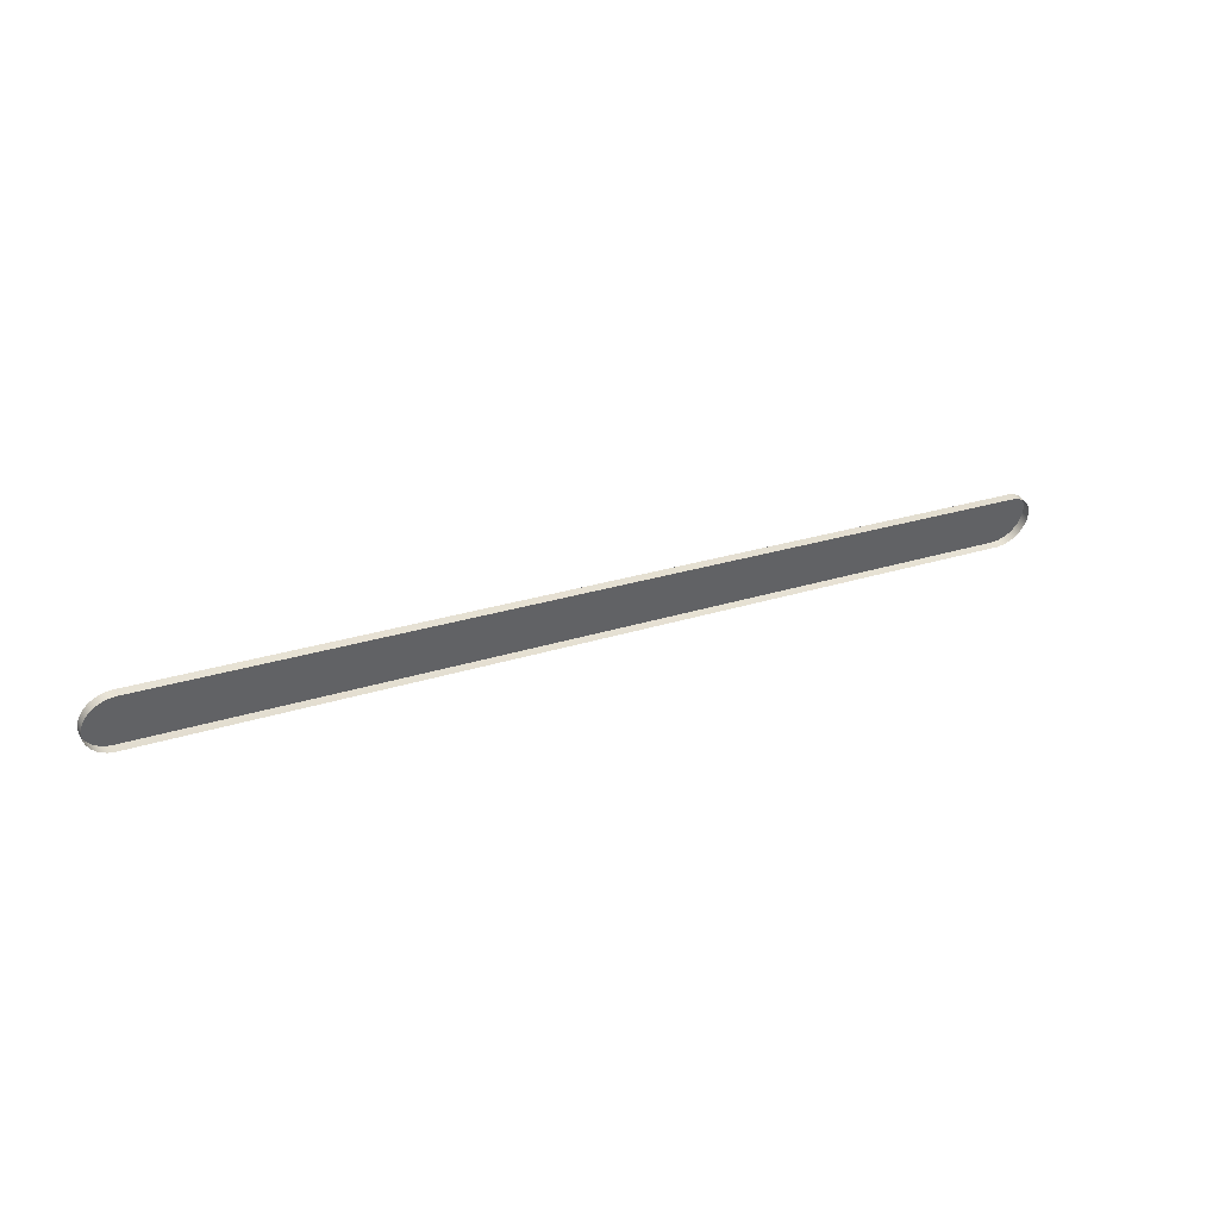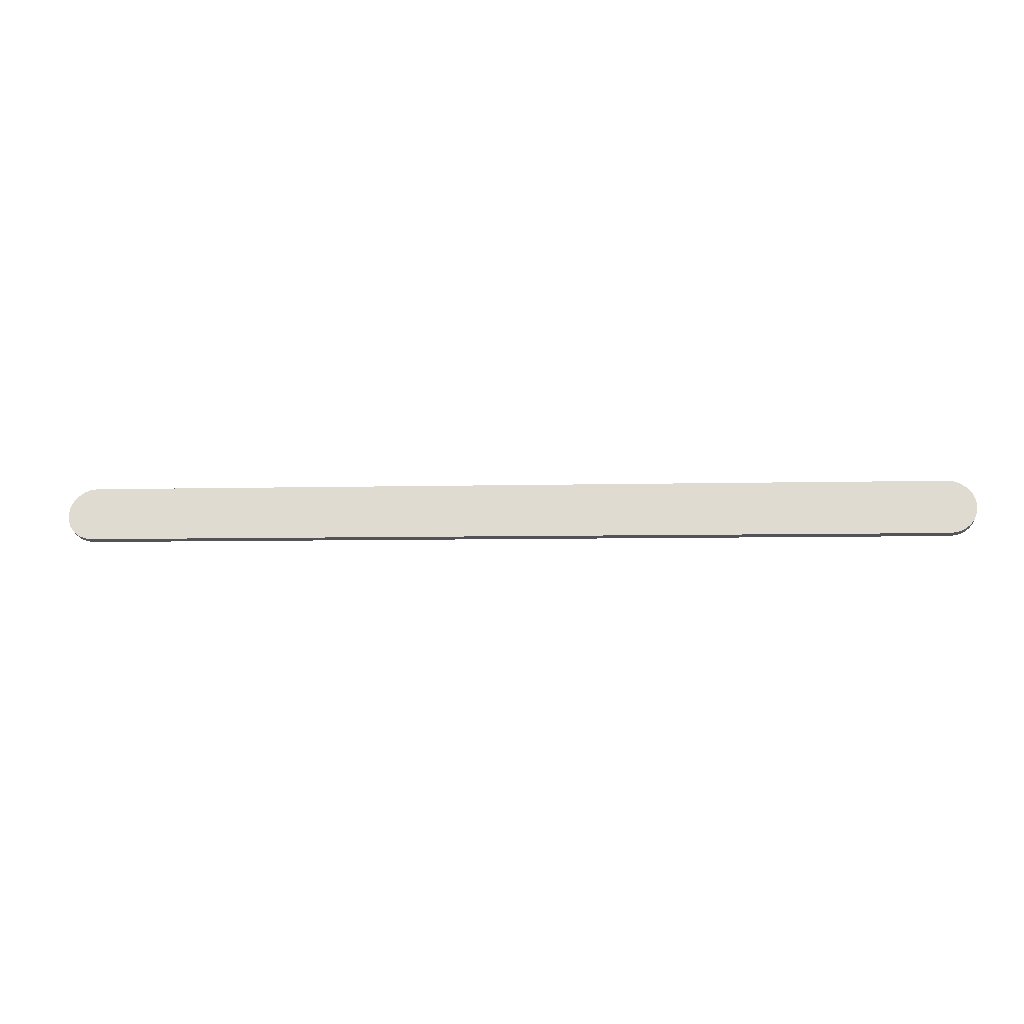
<metadata>
{"format":"obj","ext":"obj","renderer":"f3d","projection":"perspective","resolution":1024,"background":"white","views":[{"elev":22.3,"azim":149.3,"up":"+Y"},{"elev":-5.0,"azim":5.6,"up":"+Y"}]}
</metadata>
<code>
o mesh3/mesh3-geometry#mesh3-geometry
v 0.5064 0.6338 -0.4763
v 0.5066 0.6356 -0.4753
v 0.5064 0.6342 -0.4749
v 0.5066 0.6351 -0.4768
v 0.3289 0.6342 -0.4749
v 0.5059 0.6325 -0.476
v 0.5064 0.6369 -0.4757
v 0.3295 0.633 -0.4745
v 0.3287 0.6356 -0.4753
v 0.5059 0.633 -0.4745
v 0.5064 0.6364 -0.4772
v 0.3289 0.6369 -0.4757
v 0.3295 0.6325 -0.476
v 0.3289 0.6338 -0.4763
v 0.505 0.6315 -0.4756
v 0.5059 0.6381 -0.4761
v 0.3295 0.6381 -0.4761
v 0.505 0.6319 -0.4741
v 0.3303 0.6315 -0.4756
v 0.3287 0.6351 -0.4768
v 0.5059 0.6377 -0.4776
v 0.3289 0.6364 -0.4772
v 0.3303 0.6319 -0.4741
v 0.5039 0.6307 -0.4754
v 0.505 0.6392 -0.4765
v 0.3295 0.6377 -0.4776
v 0.5039 0.6311 -0.4739
v 0.3314 0.6311 -0.4739
v 0.505 0.6387 -0.4779
v 0.3303 0.6392 -0.4765
v 0.3314 0.6307 -0.4754
v 0.5026 0.6301 -0.4752
v 0.5039 0.6395 -0.4782
v 0.3314 0.64 -0.4767
v 0.3303 0.6387 -0.4779
v 0.5026 0.6306 -0.4737
v 0.3327 0.6306 -0.4737
v 0.5039 0.64 -0.4767
v 0.3327 0.6301 -0.4752
v 0.5012 0.63 -0.4751
v 0.5026 0.6401 -0.4783
v 0.3327 0.6405 -0.4769
v 0.3314 0.6395 -0.4782
v 0.5012 0.6304 -0.4737
v 0.3341 0.6304 -0.4737
v 0.5026 0.6405 -0.4769
v 0.3341 0.63 -0.4751
v 0.5012 0.6407 -0.4769
v 0.3327 0.6401 -0.4783
v 0.5012 0.6402 -0.4784
v 0.3341 0.6407 -0.4769
v 0.3341 0.6402 -0.4784
f 1 2 3
f 2 1 4
f 5 3 2
f 3 6 1
f 4 7 2
f 8 3 5
f 5 2 9
f 6 3 10
f 7 4 11
f 12 2 7
f 8 10 3
f 5 13 8
f 9 2 12
f 9 14 5
f 10 15 6
f 11 16 7
f 12 7 17
f 8 18 10
f 13 5 14
f 19 8 13
f 12 20 9
f 14 9 20
f 15 10 18
f 16 11 21
f 17 7 16
f 17 22 12
f 23 18 8
f 8 19 23
f 20 12 22
f 18 24 15
f 21 25 16
f 17 16 25
f 22 17 26
f 23 27 18
f 19 28 23
f 24 18 27
f 25 21 29
f 17 25 30
f 30 26 17
f 28 27 23
f 28 19 31
f 27 32 24
f 33 25 29
f 30 25 34
f 26 30 35
f 28 36 27
f 31 37 28
f 32 27 36
f 25 33 38
f 34 25 38
f 34 35 30
f 37 36 28
f 37 31 39
f 36 40 32
f 41 38 33
f 34 38 42
f 35 34 43
f 37 44 36
f 39 45 37
f 40 36 44
f 38 41 46
f 42 38 46
f 42 43 34
f 44 37 45
f 45 39 47
f 44 47 40
f 41 48 46
f 42 46 48
f 43 42 49
f 47 44 45
f 48 41 50
f 42 48 51
f 51 49 42
f 50 51 48
f 49 51 52
f 51 50 52
f 3 2 1
f 4 1 2
f 2 3 5
f 1 6 3
f 2 7 4
f 5 3 8
f 9 2 5
f 10 3 6
f 11 4 7
f 7 2 12
f 3 10 8
f 8 13 5
f 12 2 9
f 5 14 9
f 6 15 10
f 7 16 11
f 17 7 12
f 10 18 8
f 14 5 13
f 13 8 19
f 9 20 12
f 20 9 14
f 18 10 15
f 21 11 16
f 16 7 17
f 12 22 17
f 8 18 23
f 23 19 8
f 22 12 20
f 15 24 18
f 16 25 21
f 25 16 17
f 26 17 22
f 18 27 23
f 23 28 19
f 27 18 24
f 29 21 25
f 30 25 17
f 17 26 30
f 23 27 28
f 31 19 28
f 24 32 27
f 29 25 33
f 34 25 30
f 35 30 26
f 27 36 28
f 28 37 31
f 36 27 32
f 38 33 25
f 38 25 34
f 30 35 34
f 28 36 37
f 39 31 37
f 32 40 36
f 33 38 41
f 42 38 34
f 43 34 35
f 36 44 37
f 37 45 39
f 44 36 40
f 46 41 38
f 46 38 42
f 34 43 42
f 45 37 44
f 47 39 45
f 40 47 44
f 46 48 41
f 48 46 42
f 49 42 43
f 45 44 47
f 50 41 48
f 51 48 42
f 42 49 51
f 48 51 50
f 52 51 49
f 52 50 51

</code>
